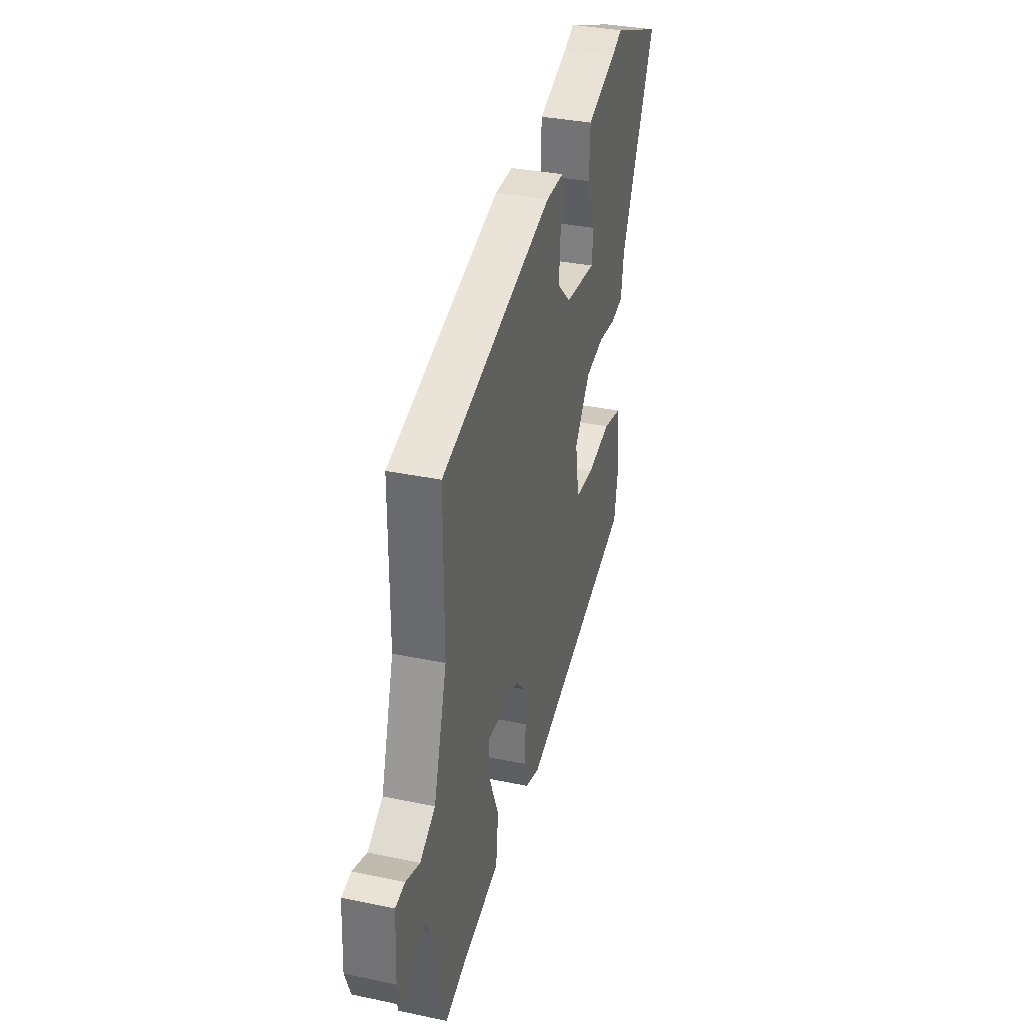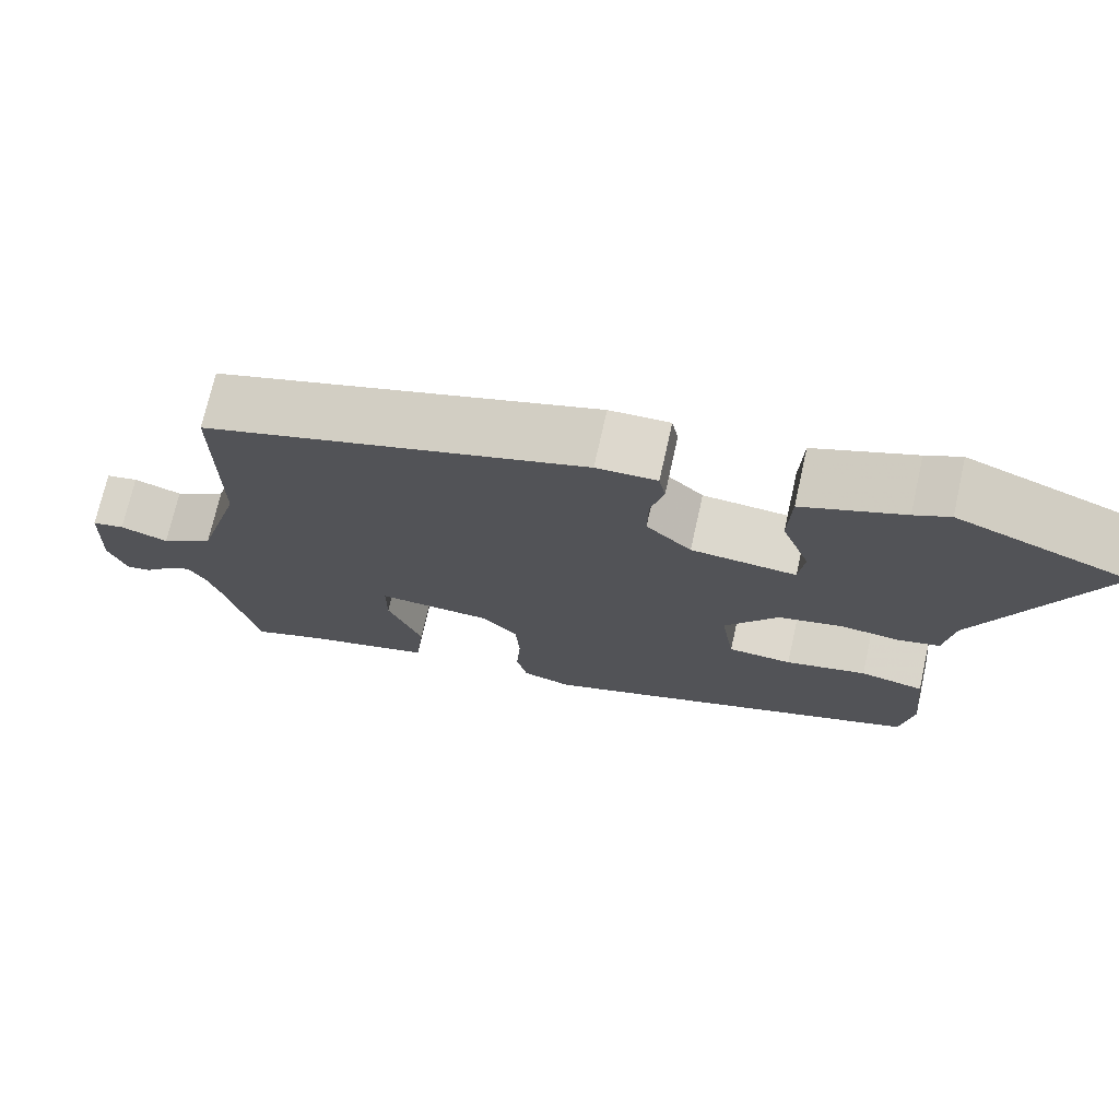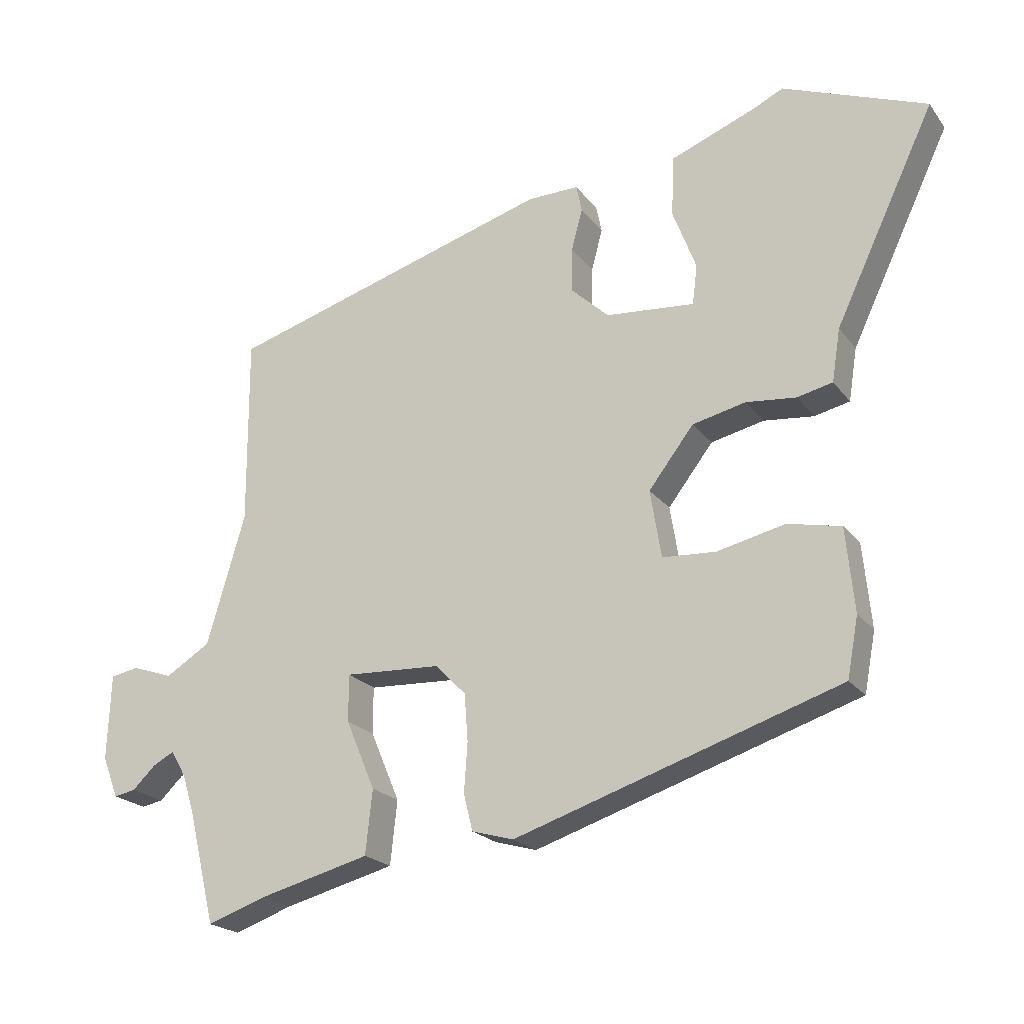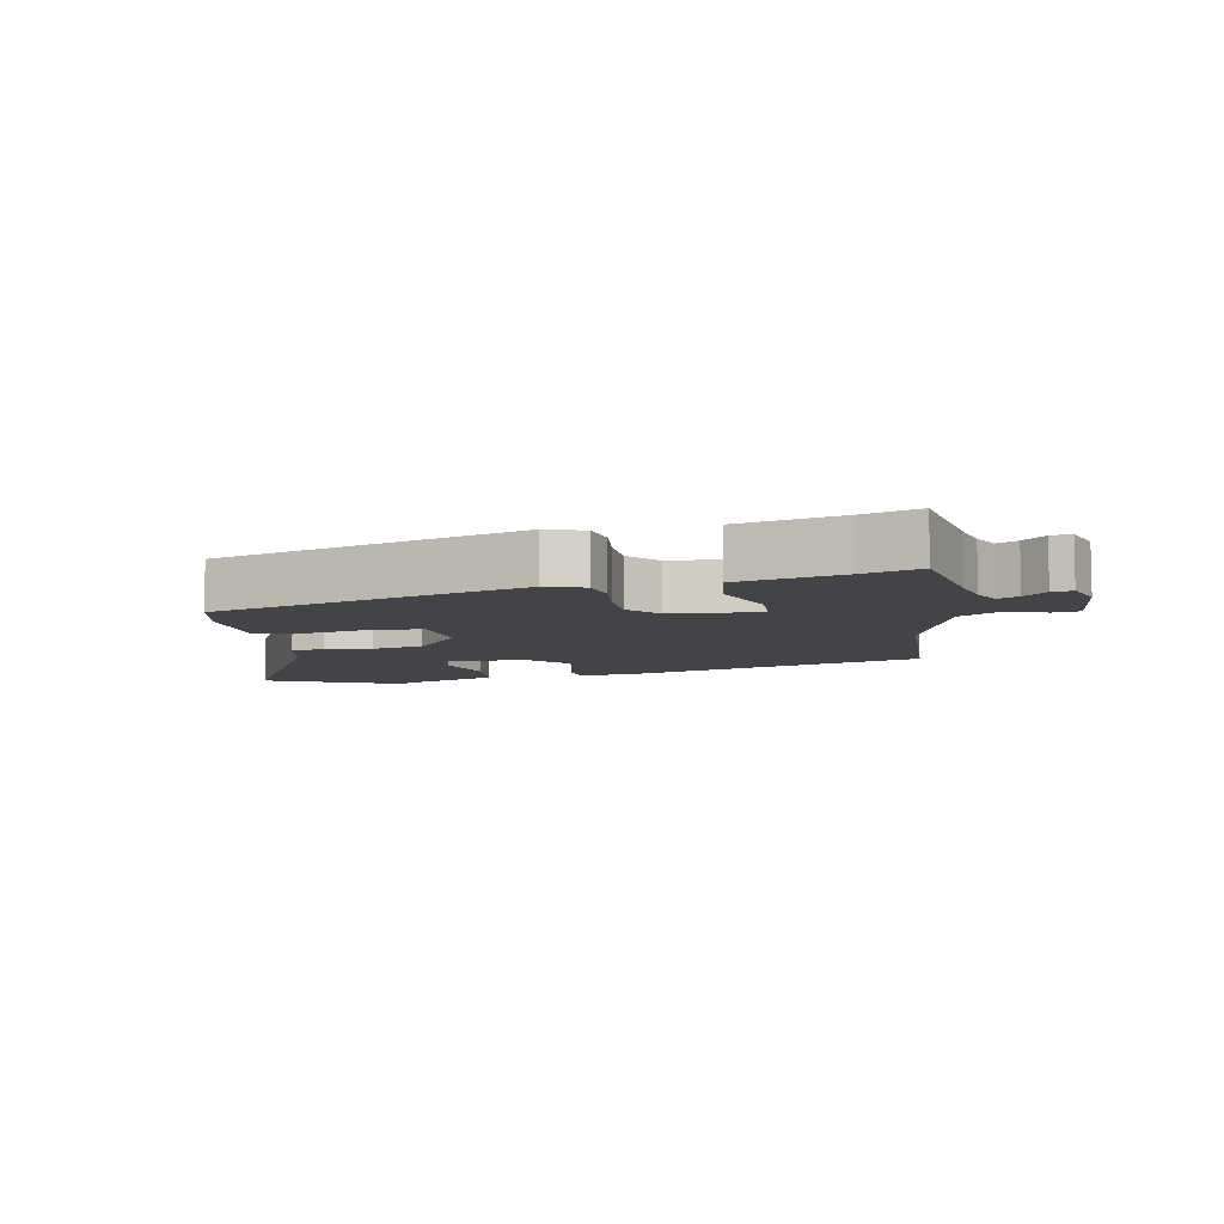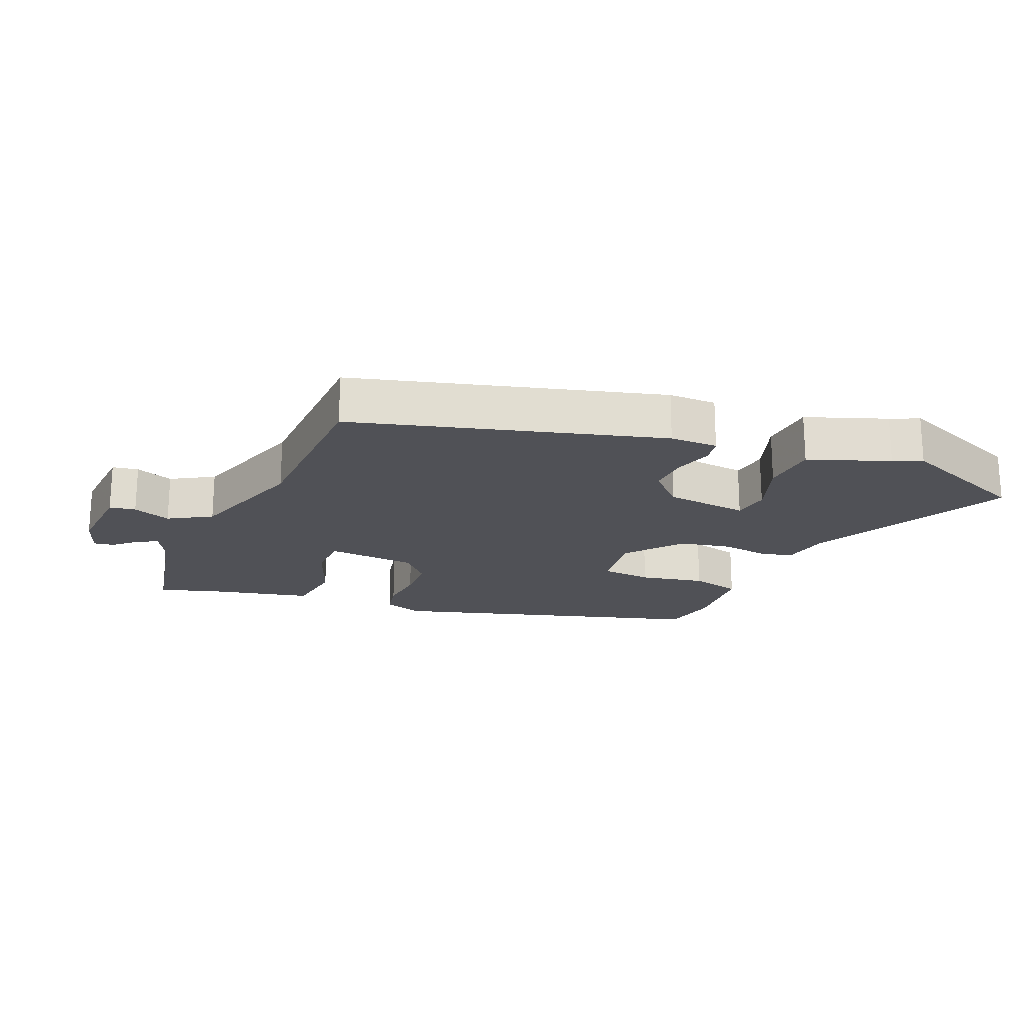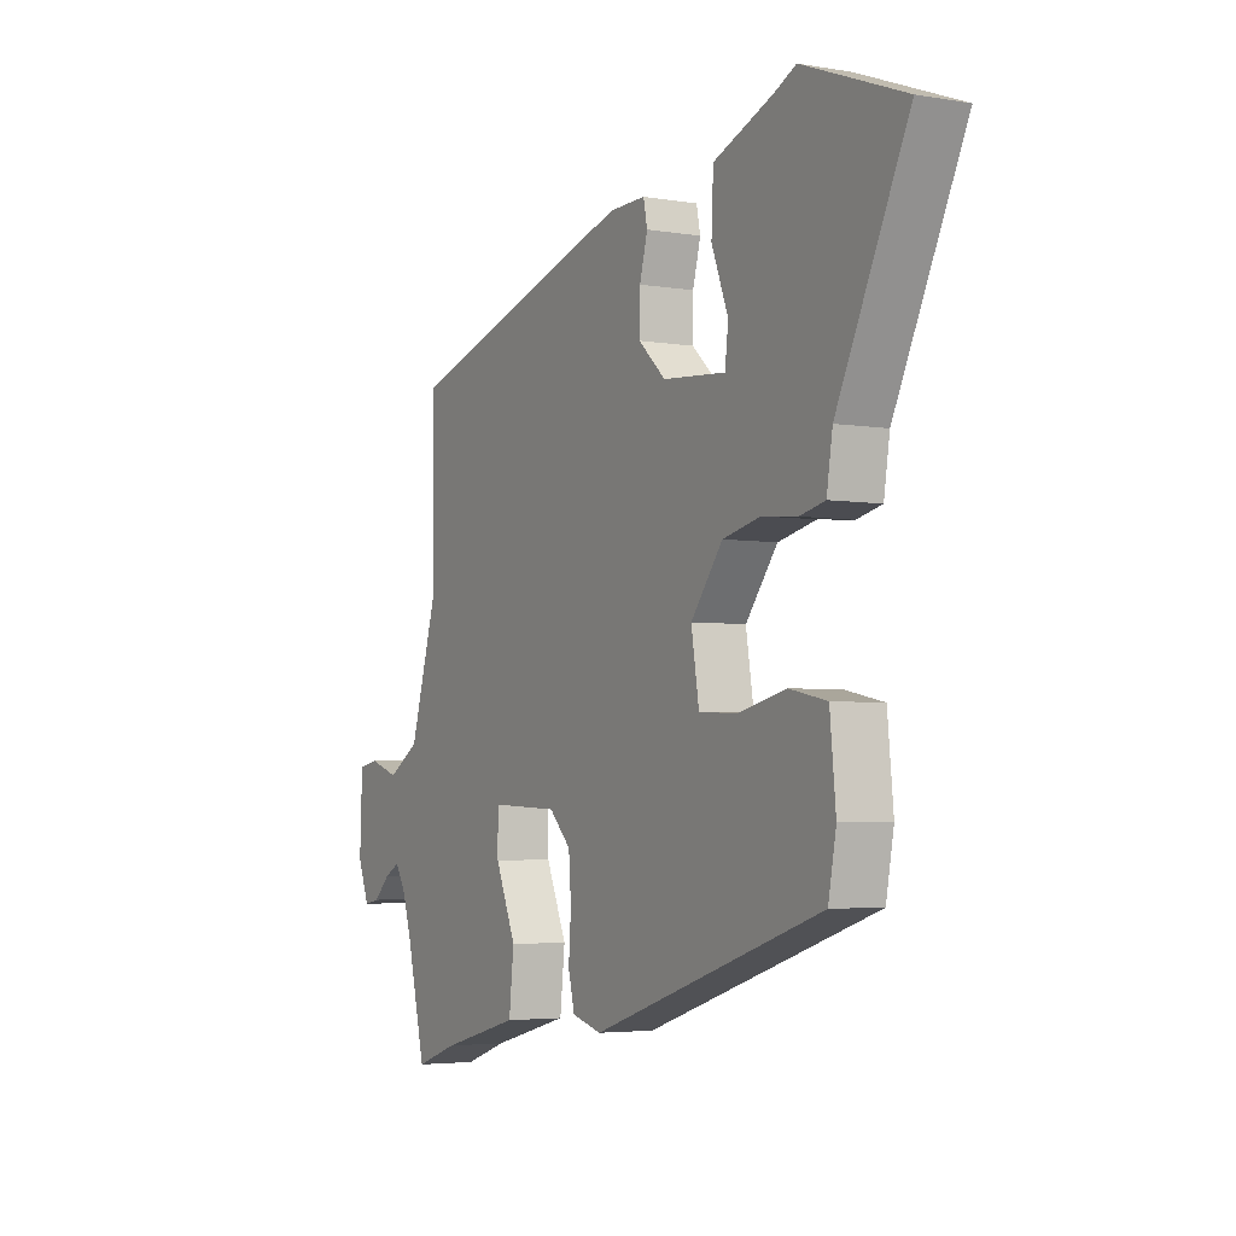
<metadata>
{"format":"obj","ext":"obj","renderer":"f3d","projection":"perspective","resolution":1024,"background":"white","views":[{"elev":33.7,"azim":-74.0,"up":"+Z"},{"elev":72.1,"azim":12.6,"up":"+Z"},{"elev":-20.9,"azim":26.1,"up":"+Z"},{"elev":-8.0,"azim":-171.6,"up":"+Y"},{"elev":-20.4,"azim":-24.5,"up":"+Y"},{"elev":-3.9,"azim":60.5,"up":"+Z"}]}
</metadata>
<code>
v -0.486 0.07 -0.558
v -0.524 0.07 -0.4
v -0.542 0.07 -0.341
v -0.564 0.07 -0.303
v -0.595 0.07 -0.32
v -0.628 0.07 -0.352
v -0.659 0.07 -0.358
v -0.682 0.07 -0.299
v -0.677 0.07 -0.175
v -0.637 0.07 -0.167
v -0.578 0.07 -0.187
v -0.514 0.07 -0.147
v -0.459 0.07 0.041
v -0.46 0.07 0.313
v 0.009 0.07 0.457
v 0.083 0.07 0.459
v 0.091 0.07 0.42
v 0.075 0.07 0.36
v 0.074 0.07 0.296
v 0.129 0.07 0.245
v 0.257 0.07 0.235
v 0.264 0.07 0.292
v 0.23 0.07 0.381
v 0.234 0.07 0.468
v 0.357 0.07 0.517
v 0.4 0.07 0.538
v 0.607 0.07 0.459
v 0.463 0.07 0.155
v 0.451 0.07 0.079
v 0.4 0.07 0.067
v 0.328 0.07 0.074
v 0.251 0.07 0.056
v 0.186 0.07 -0.029
v 0.202 0.07 -0.127
v 0.279 0.07 -0.131
v 0.377 0.07 -0.108
v 0.454 0.07 -0.124
v 0.466 0.07 -0.245
v 0.45 0.07 -0.331
v -0.019 0.07 -0.486
v -0.079 0.07 -0.469
v -0.092 0.07 -0.416
v -0.087 0.07 -0.345
v -0.092 0.07 -0.277
v -0.136 0.07 -0.232
v -0.274 0.07 -0.226
v -0.274 0.07 -0.294
v -0.232 0.07 -0.394
v -0.242 0.07 -0.486
v -0.401 0.07 -0.528
v -0.486 0 -0.558
v -0.524 0 -0.4
v -0.542 0 -0.341
v -0.564 0 -0.303
v -0.595 0 -0.32
v -0.628 0 -0.352
v -0.659 0 -0.358
v -0.682 0 -0.299
v -0.677 0 -0.175
v -0.637 0 -0.167
v -0.578 0 -0.187
v -0.514 0 -0.147
v -0.459 0 0.041
v -0.46 0 0.313
v 0.009 0 0.457
v 0.083 0 0.459
v 0.091 0 0.42
v 0.075 0 0.36
v 0.074 0 0.296
v 0.129 0 0.245
v 0.257 0 0.235
v 0.264 0 0.292
v 0.23 0 0.381
v 0.234 0 0.468
v 0.357 0 0.517
v 0.4 0 0.538
v 0.607 0 0.459
v 0.463 0 0.155
v 0.451 0 0.079
v 0.4 0 0.067
v 0.328 0 0.074
v 0.251 0 0.056
v 0.186 0 -0.029
v 0.202 0 -0.127
v 0.279 0 -0.131
v 0.377 0 -0.108
v 0.454 0 -0.124
v 0.466 0 -0.245
v 0.45 0 -0.331
v -0.019 0 -0.486
v -0.079 0 -0.469
v -0.092 0 -0.416
v -0.087 0 -0.345
v -0.092 0 -0.277
v -0.136 0 -0.232
v -0.274 0 -0.226
v -0.274 0 -0.294
v -0.232 0 -0.394
v -0.242 0 -0.486
v -0.401 0 -0.528
f 47 48 49 50
f 50 1 2
f 47 50 2
f 46 47 2
f 41 42 43
f 40 41 43
f 39 40 43
f 38 39 43
f 37 38 43
f 36 37 43
f 35 36 43
f 34 35 43 44
f 33 34 44 45
f 28 29 30 31
f 28 31 32
f 27 28 32
f 26 27 32
f 25 26 32
f 22 23 24 25
f 21 22 25 32
f 33 45 46
f 32 33 46
f 21 32 46
f 20 21 46
f 16 17 18
f 15 16 18
f 14 15 18
f 13 14 18
f 12 13 18 19
f 9 10 11
f 8 9 11
f 7 8 11
f 6 7 11
f 5 6 11
f 4 5 11 12
f 19 20 46
f 12 19 46
f 4 12 46
f 3 4 46
f 2 3 46
f 100 99 98 97
f 52 51 100
f 52 100 97
f 52 97 96
f 93 92 91
f 93 91 90
f 93 90 89
f 93 89 88
f 93 88 87
f 93 87 86
f 93 86 85
f 94 93 85 84
f 95 94 84 83
f 81 80 79 78
f 82 81 78
f 82 78 77
f 82 77 76
f 82 76 75
f 75 74 73 72
f 82 75 72 71
f 96 95 83
f 96 83 82
f 96 82 71
f 96 71 70
f 68 67 66
f 68 66 65
f 68 65 64
f 68 64 63
f 69 68 63 62
f 61 60 59
f 61 59 58
f 61 58 57
f 61 57 56
f 61 56 55
f 62 61 55 54
f 96 70 69
f 96 69 62
f 96 62 54
f 96 54 53
f 96 53 52
f 1 51 52 2
f 2 52 53 3
f 3 53 54 4
f 4 54 55 5
f 5 55 56 6
f 6 56 57 7
f 7 57 58 8
f 8 58 59 9
f 9 59 60 10
f 10 60 61 11
f 11 61 62 12
f 12 62 63 13
f 13 63 64 14
f 14 64 65 15
f 15 65 66 16
f 16 66 67 17
f 17 67 68 18
f 18 68 69 19
f 19 69 70 20
f 20 70 71 21
f 21 71 72 22
f 22 72 73 23
f 23 73 74 24
f 24 74 75 25
f 25 75 76 26
f 26 76 77 27
f 27 77 78 28
f 28 78 79 29
f 29 79 80 30
f 30 80 81 31
f 31 81 82 32
f 32 82 83 33
f 33 83 84 34
f 34 84 85 35
f 35 85 86 36
f 36 86 87 37
f 37 87 88 38
f 38 88 89 39
f 39 89 90 40
f 40 90 91 41
f 41 91 92 42
f 42 92 93 43
f 43 93 94 44
f 44 94 95 45
f 45 95 96 46
f 46 96 97 47
f 47 97 98 48
f 48 98 99 49
f 49 99 100 50
f 50 100 51 1

</code>
